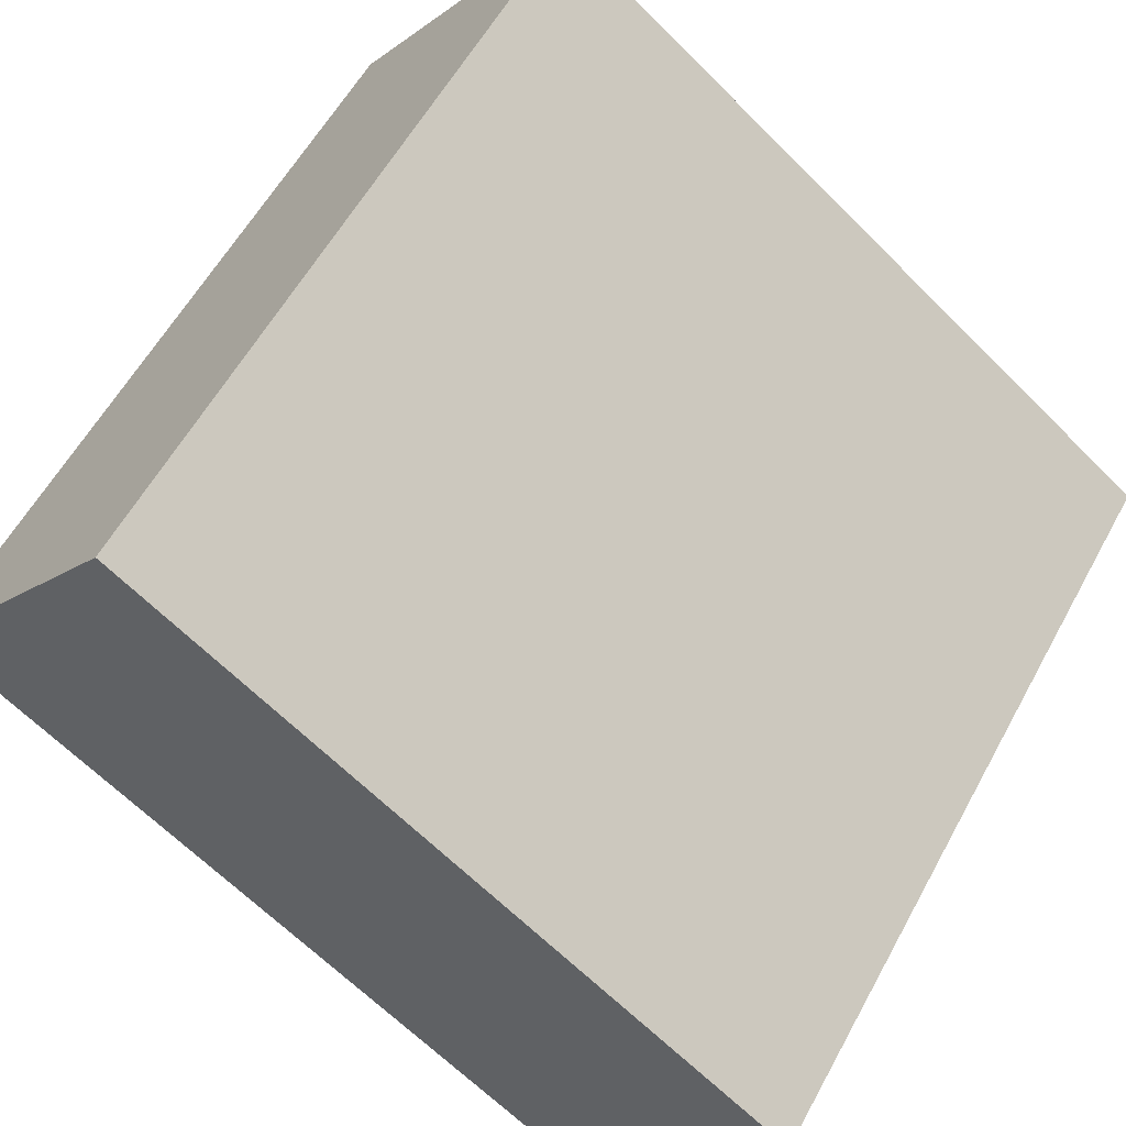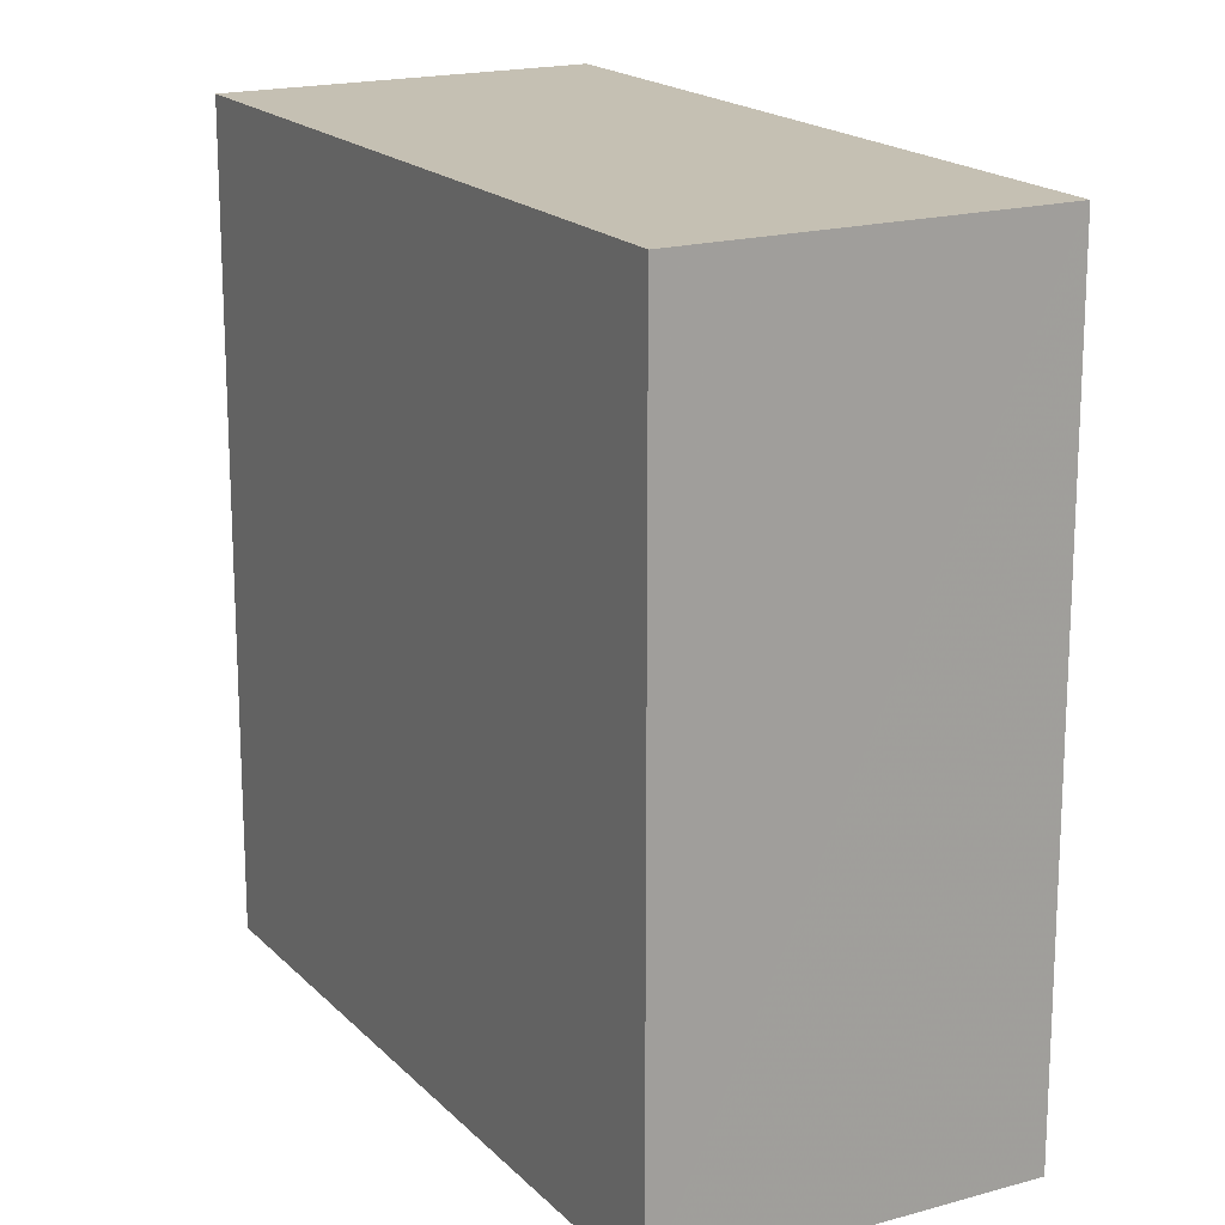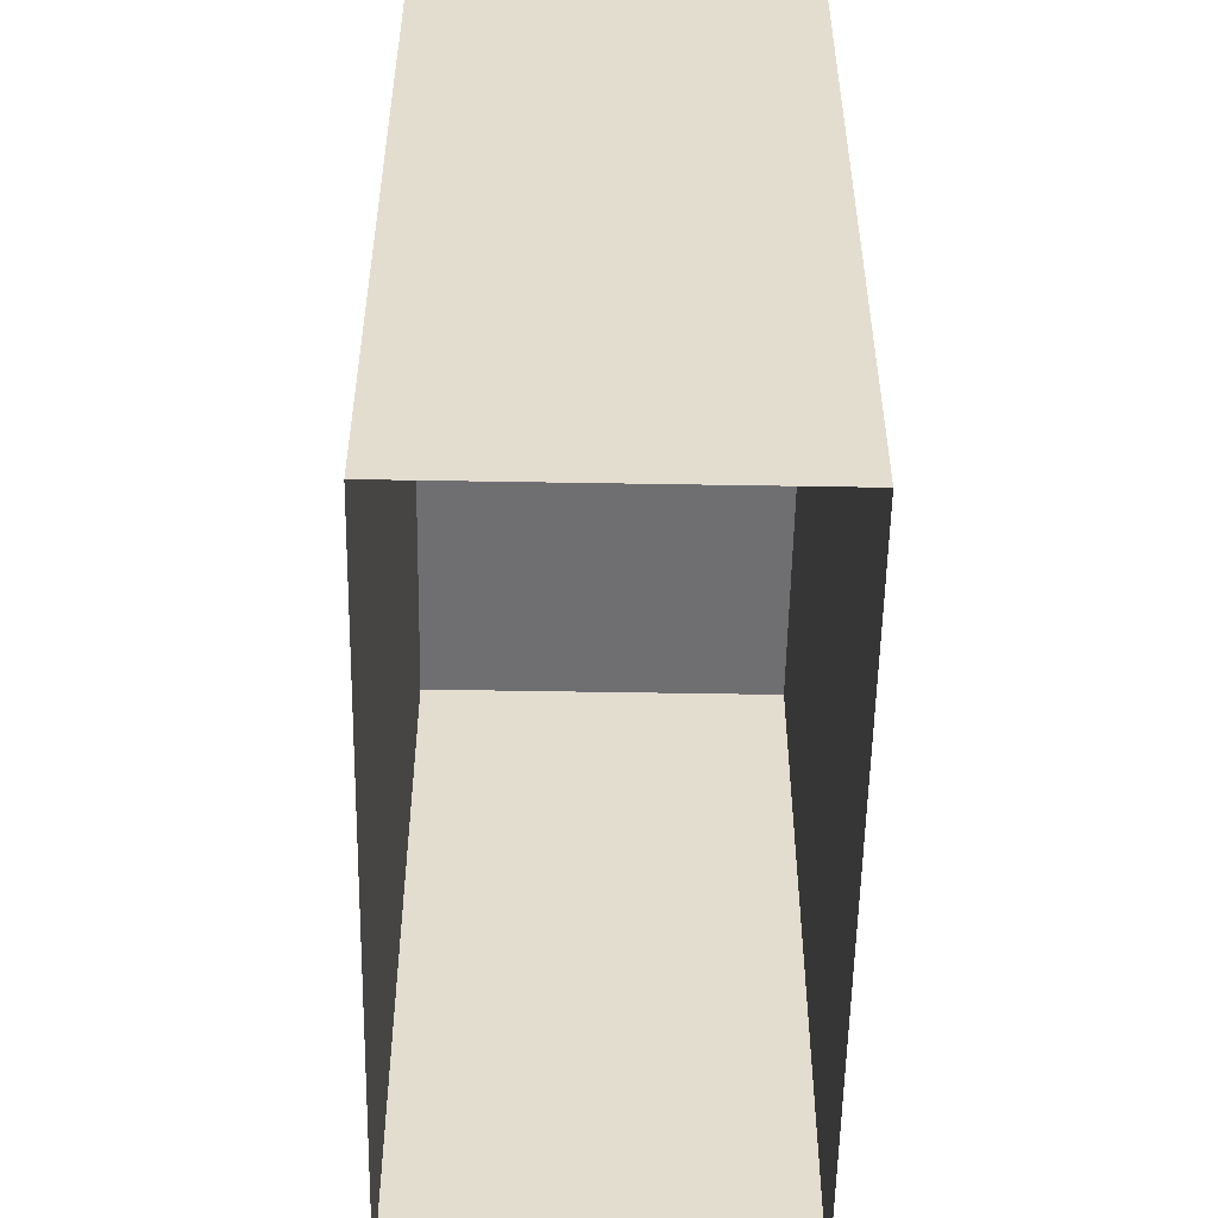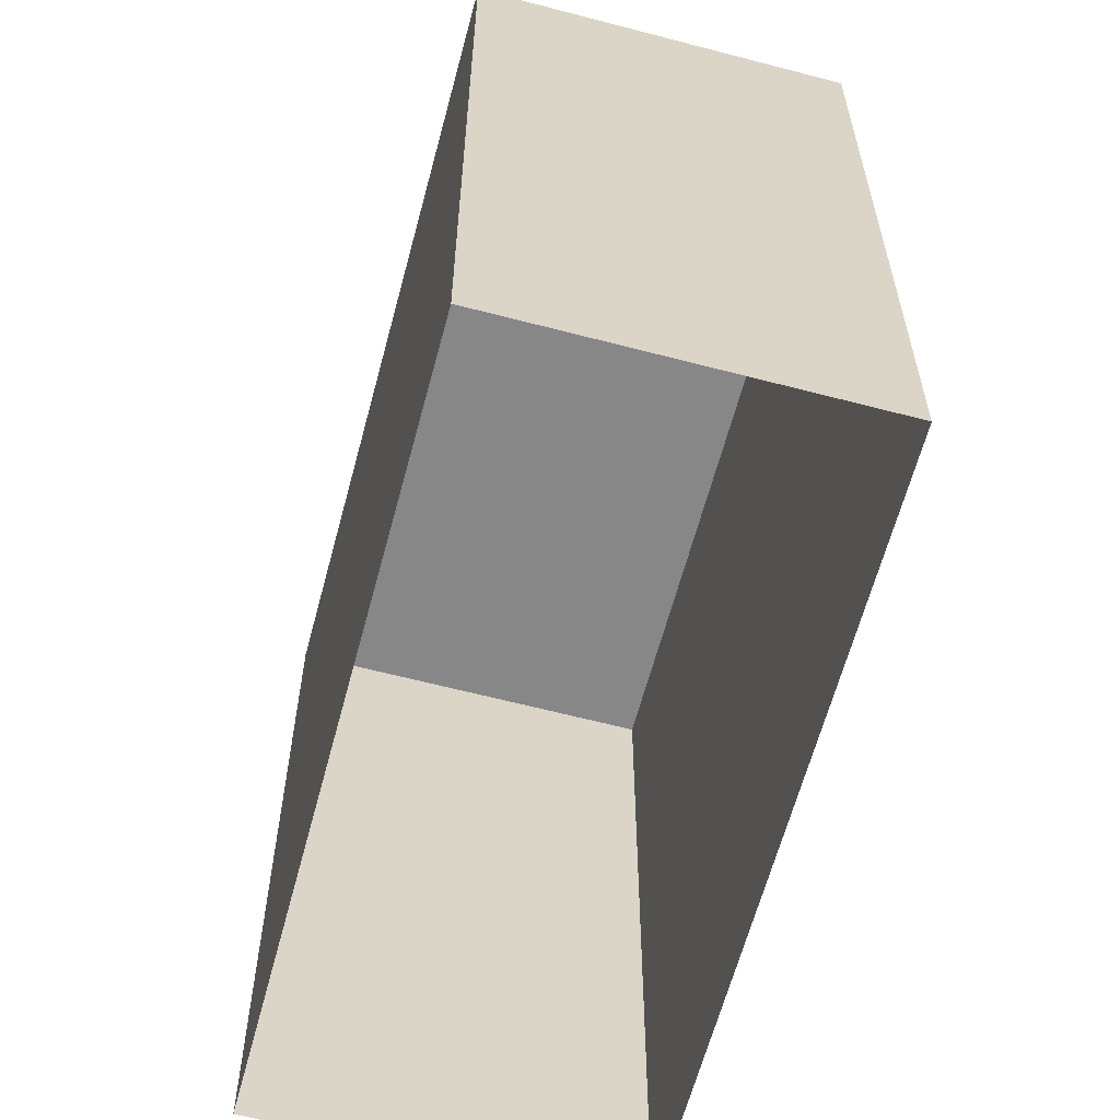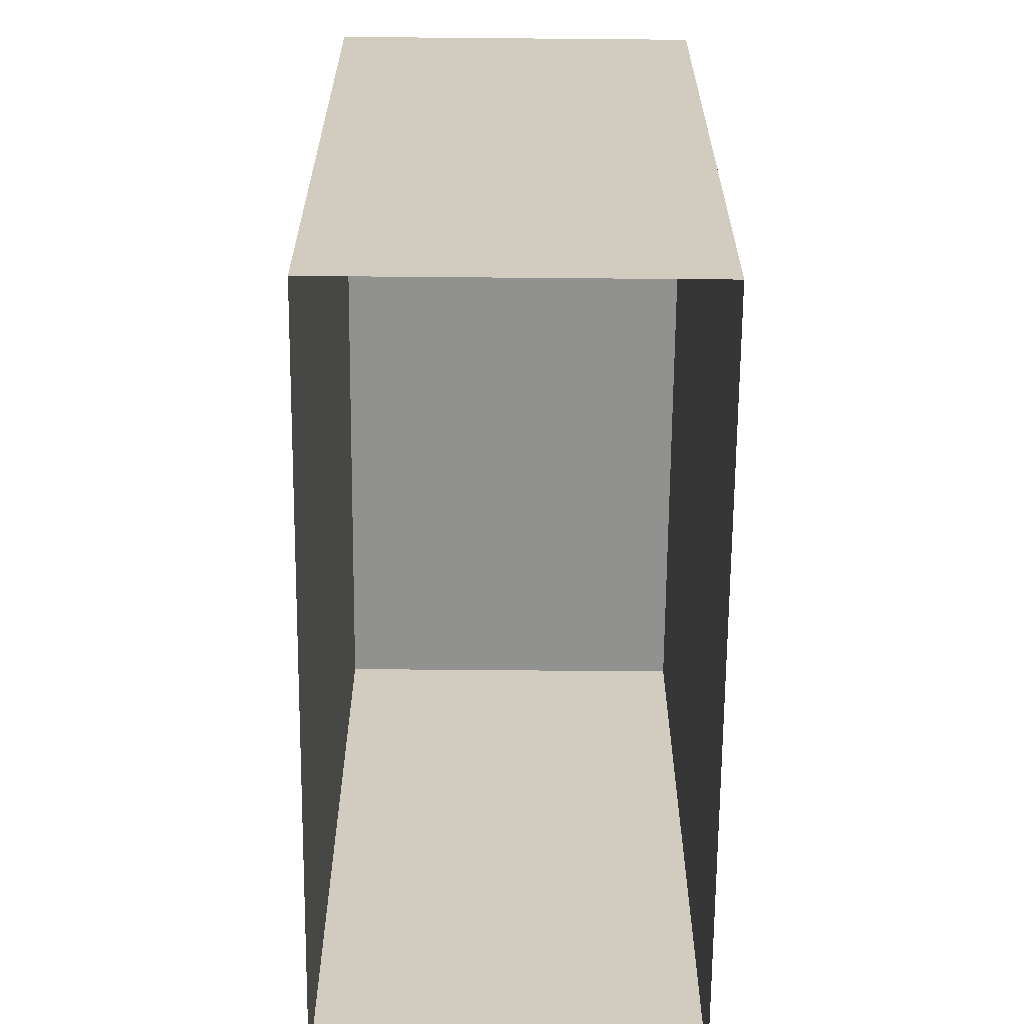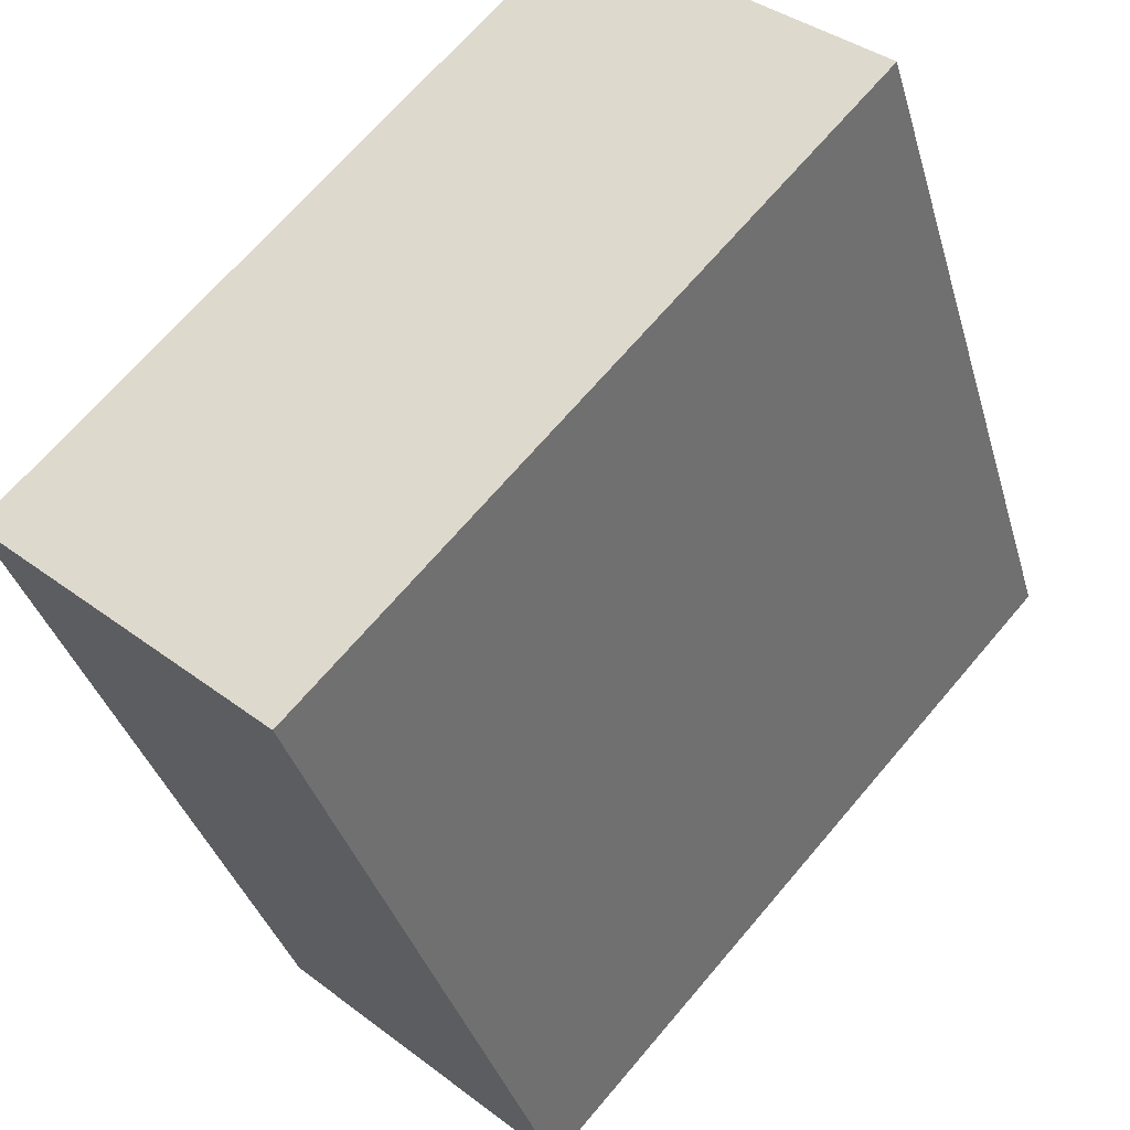
<metadata>
{"format":"obj","ext":"obj","renderer":"f3d","projection":"perspective","resolution":1024,"background":"white","views":[{"elev":-64.8,"azim":44.8,"up":"+Y"},{"elev":18.1,"azim":-70.8,"up":"+Z"},{"elev":-54.7,"azim":137.1,"up":"+Z"},{"elev":-62.4,"azim":-56.8,"up":"+Z"},{"elev":-66.0,"azim":-42.4,"up":"+Z"},{"elev":-36.1,"azim":15.3,"up":"+Y"}]}
</metadata>
<code>
v -1.207e+04 -3.758e+04 20.89
v -1.207e+04 -3.759e+04 20.89
v -1.207e+04 -3.76e+04 20.89
v -1.208e+04 -3.759e+04 20.89
v -1.207e+04 -3.758e+04 33.01
v -1.208e+04 -3.759e+04 33.01
v -1.207e+04 -3.76e+04 33.01
v -1.207e+04 -3.759e+04 33.01
f 1 2 3
f 4 1 3
f 5 6 7
f 8 5 7
f 7 4 3
f 7 6 4
f 6 1 4
f 6 5 1
f 8 2 1
f 5 8 1
f 7 3 2
f 8 7 2

</code>
